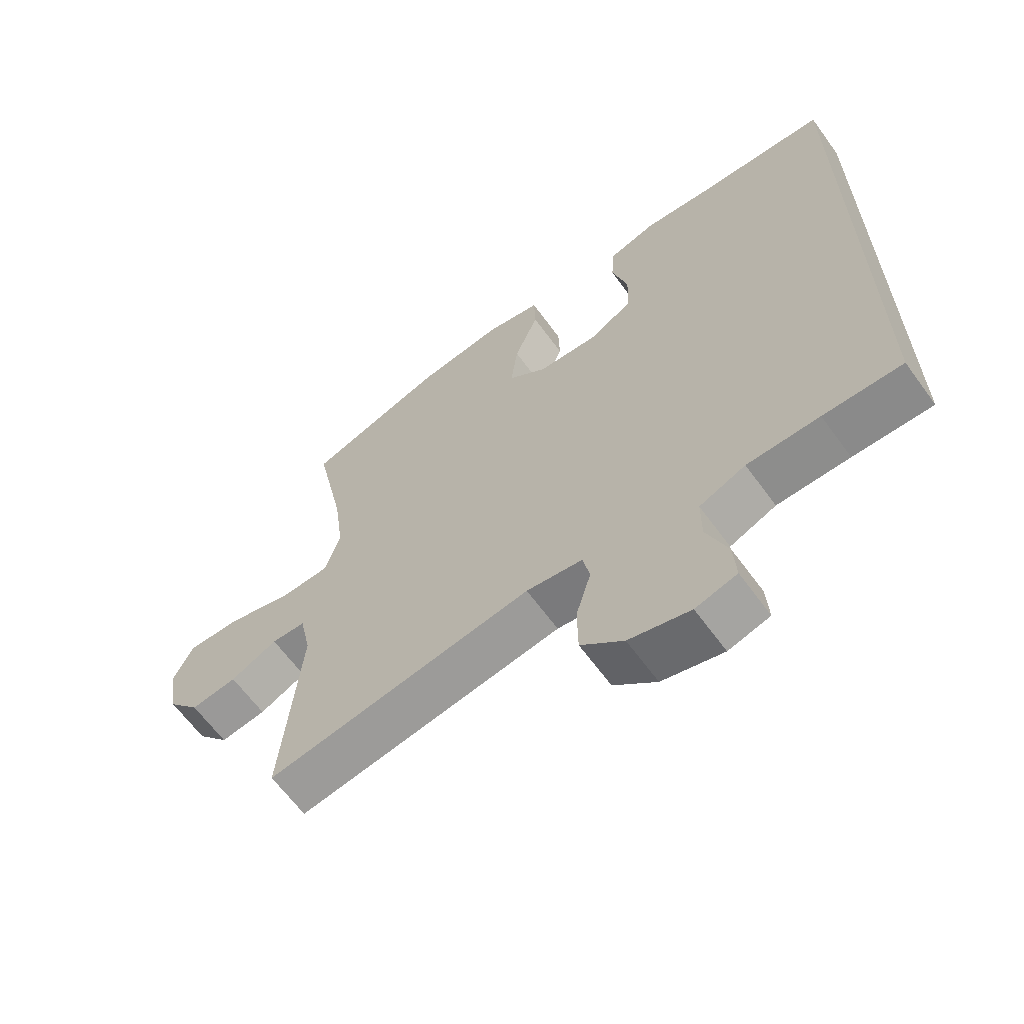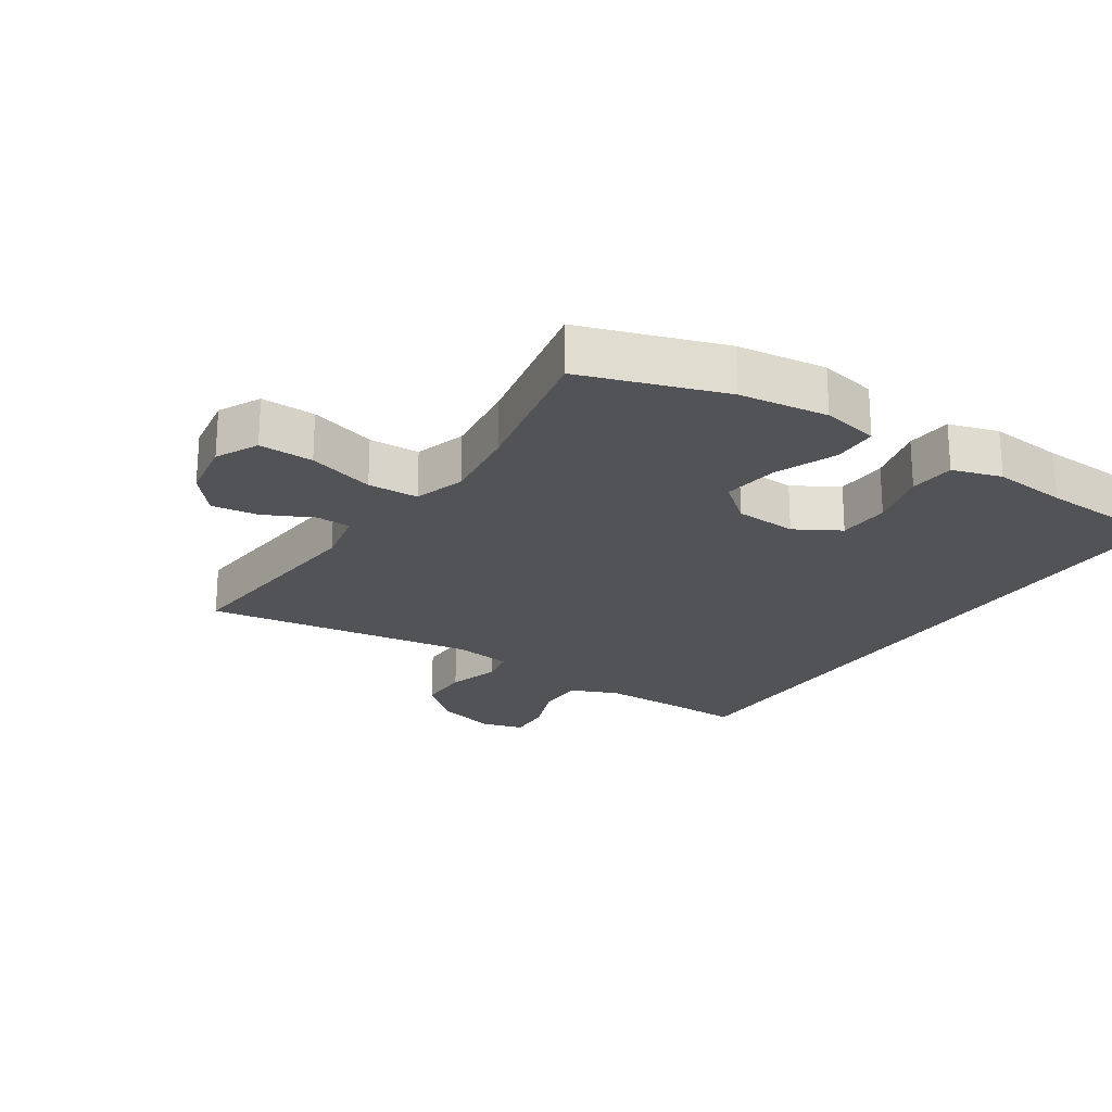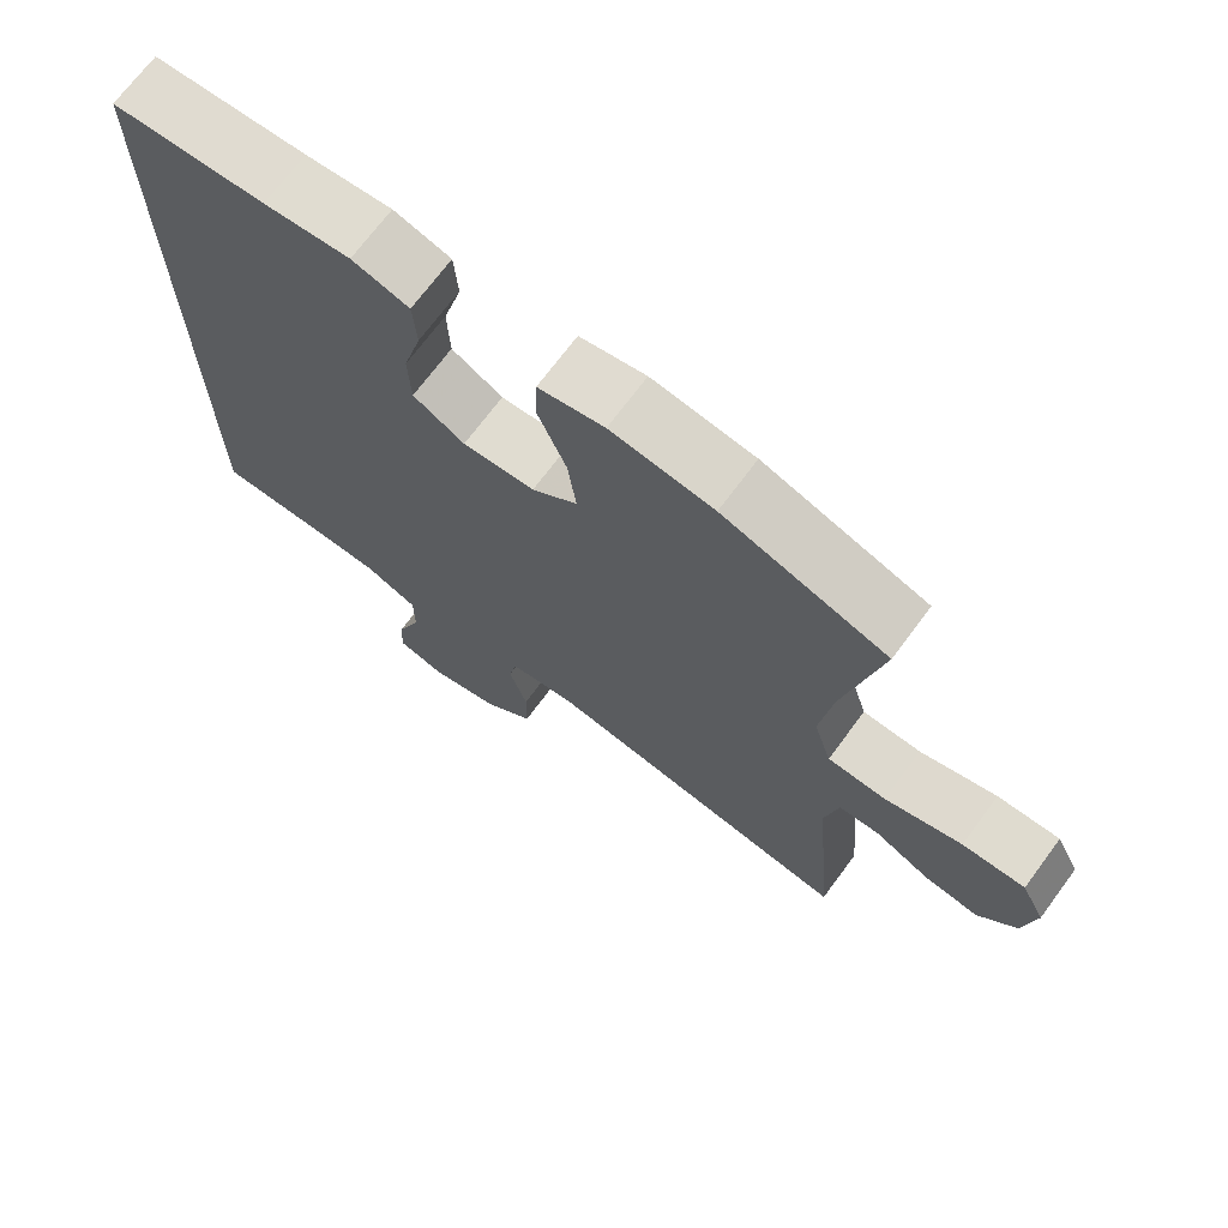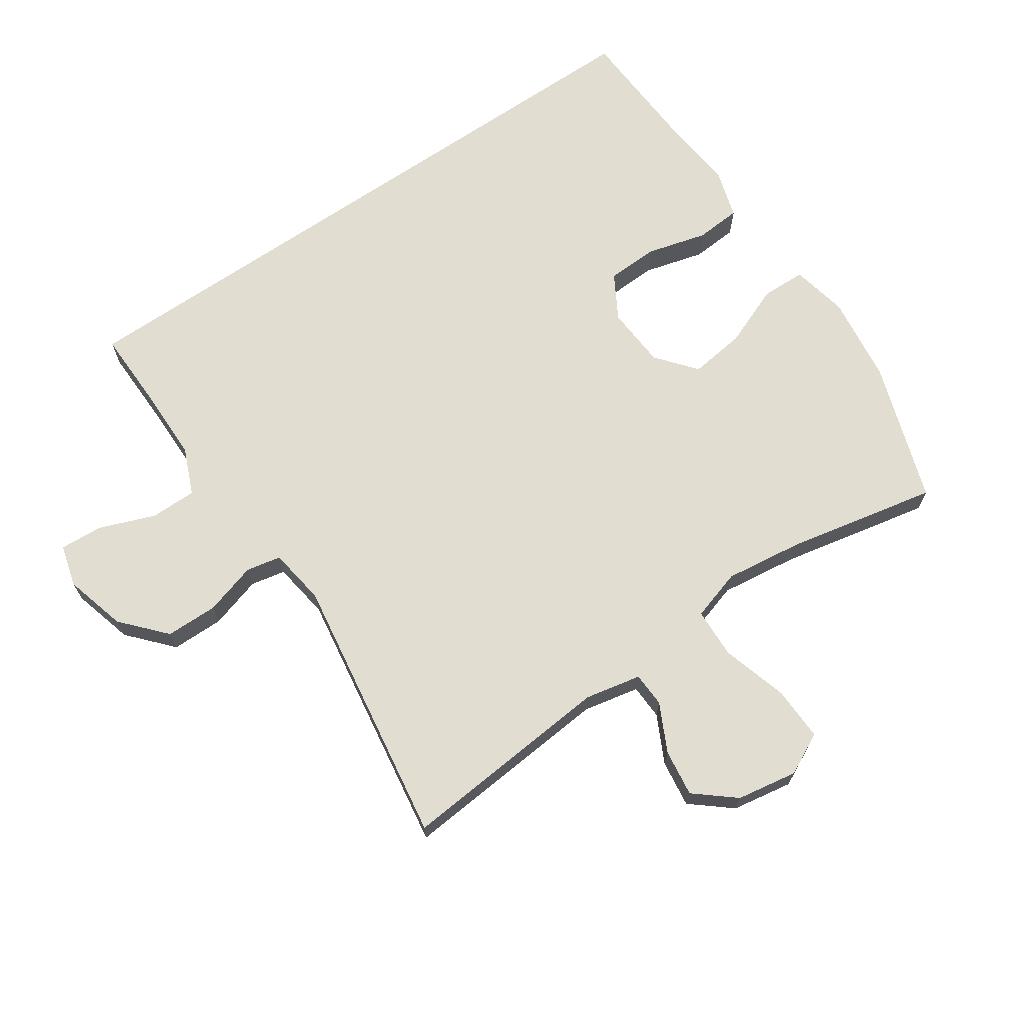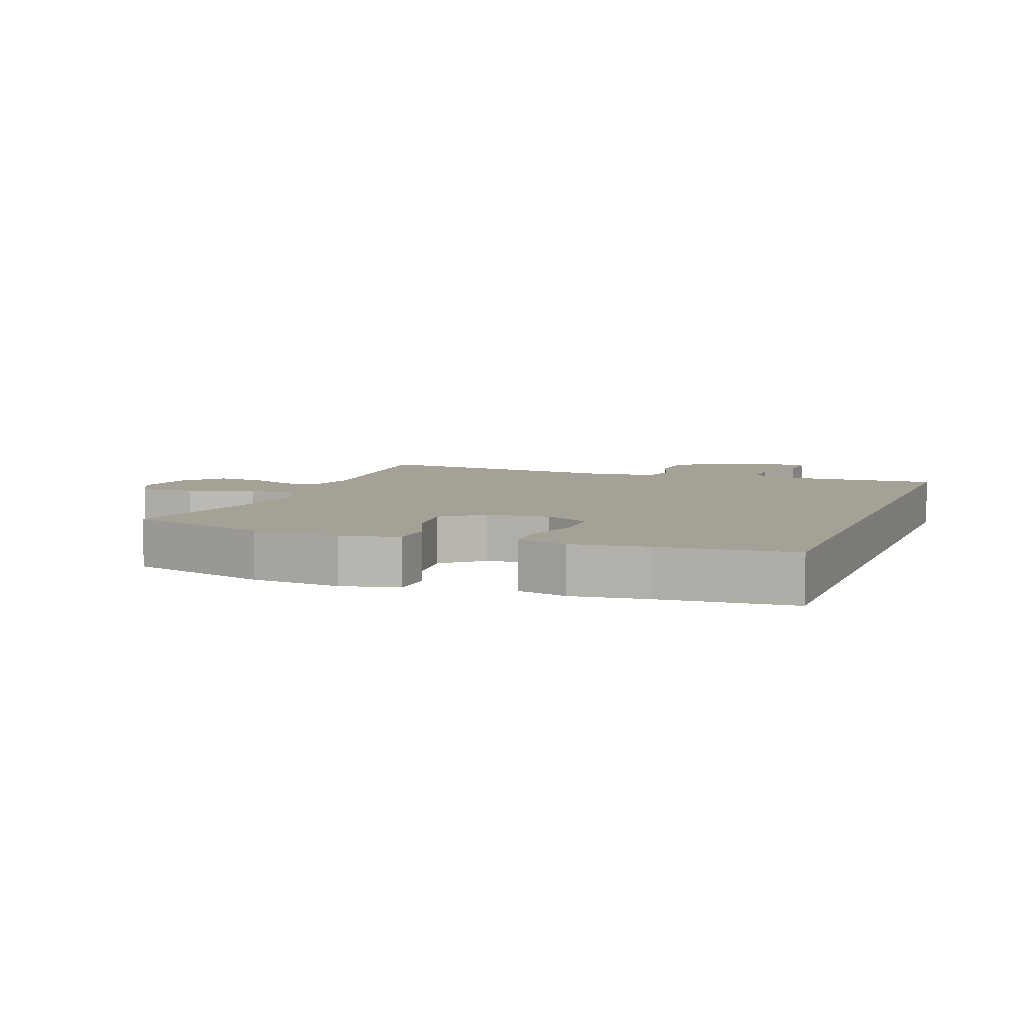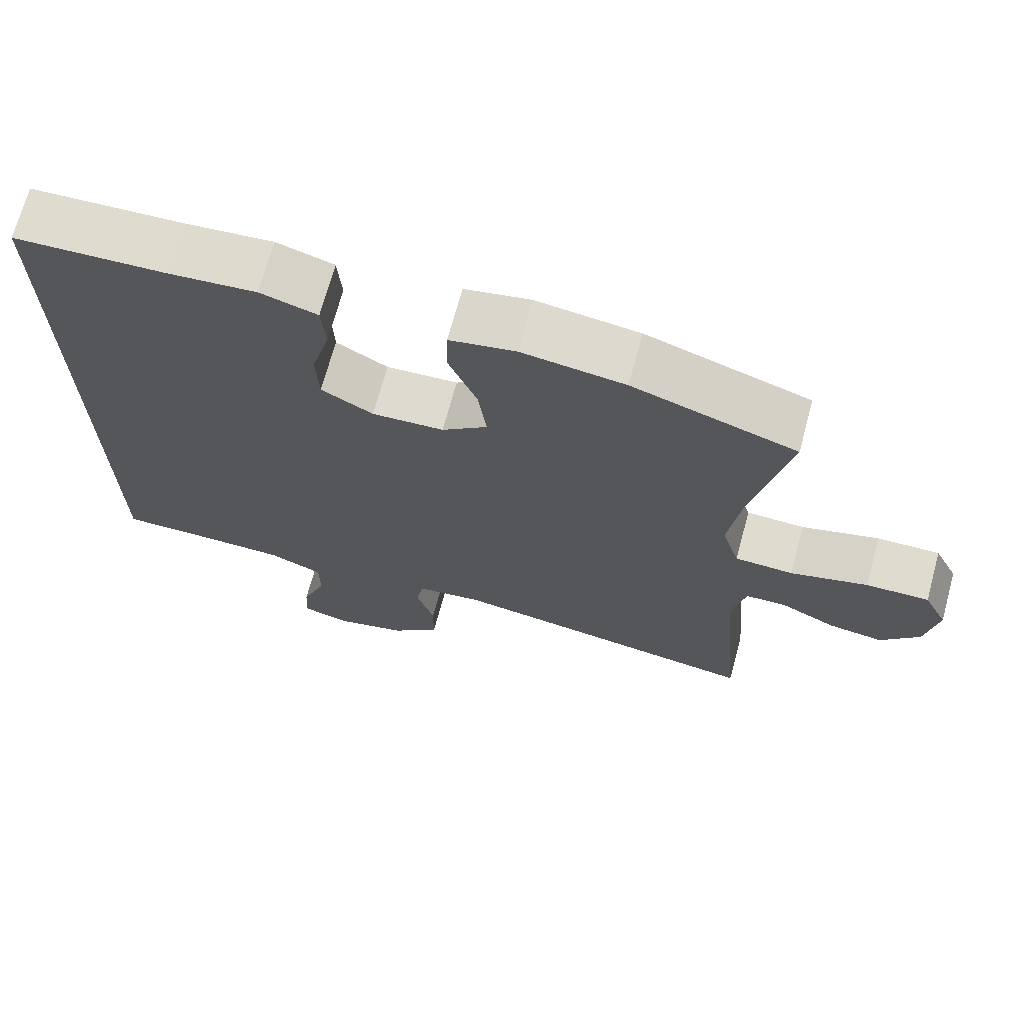
<metadata>
{"format":"obj","ext":"obj","renderer":"f3d","projection":"perspective","resolution":1024,"background":"white","views":[{"elev":-64.1,"azim":36.1,"up":"+Z"},{"elev":-22.4,"azim":-33.6,"up":"+Y"},{"elev":70.8,"azim":-143.4,"up":"+Z"},{"elev":68.7,"azim":-124.4,"up":"+Y"},{"elev":6.2,"azim":19.6,"up":"+Y"},{"elev":70.2,"azim":-164.8,"up":"+Z"}]}
</metadata>
<code>
v -0.5 0.07 0.5
v -0.282 0.07 0.573
v -0.145 0.07 0.591
v -0.057 0.07 0.573
v -0.055 0.07 0.504
v -0.093 0.07 0.409
v -0.104 0.07 0.322
v -0.043 0.07 0.272
v 0.053 0.07 0.266
v 0.122 0.07 0.306
v 0.125 0.07 0.387
v 0.1 0.07 0.48
v 0.105 0.07 0.551
v 0.181 0.07 0.574
v 0.296 0.07 0.563
v 0.5 0.07 0.553
v 0.5 0.07 -0.477
v 0.376 0.07 -0.475
v 0.262 0.07 -0.476
v 0.189 0.07 -0.507
v 0.189 0.07 -0.579
v 0.222 0.07 -0.665
v 0.226 0.07 -0.732
v 0.161 0.07 -0.75
v 0.065 0.07 -0.724
v -0.002 0.07 -0.664
v -0.003 0.07 -0.583
v 0.021 0.07 -0.502
v 0.01 0.07 -0.448
v -0.079 0.07 -0.435
v -0.5 0.07 -0.5
v -0.471 0.07 -0.167
v -0.489 0.07 -0.08
v -0.543 0.07 -0.078
v -0.617 0.07 -0.115
v -0.69 0.07 -0.125
v -0.741 0.07 -0.064
v -0.757 0.07 0.03
v -0.725 0.07 0.095
v -0.641 0.07 0.093
v -0.538 0.07 0.063
v -0.46 0.07 0.066
v -0.436 0.07 0.145
v -0.452 0.07 0.267
v -0.5 0 0.5
v -0.282 0 0.573
v -0.145 0 0.591
v -0.057 0 0.573
v -0.055 0 0.504
v -0.093 0 0.409
v -0.104 0 0.322
v -0.043 0 0.272
v 0.053 0 0.266
v 0.122 0 0.306
v 0.125 0 0.387
v 0.1 0 0.48
v 0.105 0 0.551
v 0.181 0 0.574
v 0.296 0 0.563
v 0.5 0 0.553
v 0.5 0 -0.477
v 0.376 0 -0.475
v 0.262 0 -0.476
v 0.189 0 -0.507
v 0.189 0 -0.579
v 0.222 0 -0.665
v 0.226 0 -0.732
v 0.161 0 -0.75
v 0.065 0 -0.724
v -0.002 0 -0.664
v -0.003 0 -0.583
v 0.021 0 -0.502
v 0.01 0 -0.448
v -0.079 0 -0.435
v -0.5 0 -0.5
v -0.471 0 -0.167
v -0.489 0 -0.08
v -0.543 0 -0.078
v -0.617 0 -0.115
v -0.69 0 -0.125
v -0.741 0 -0.064
v -0.757 0 0.03
v -0.725 0 0.095
v -0.641 0 0.093
v -0.538 0 0.063
v -0.46 0 0.066
v -0.436 0 0.145
v -0.452 0 0.267
f 39 40 41
f 38 39 41
f 37 38 41
f 36 37 41
f 35 36 41
f 34 35 41
f 33 34 41 42
f 32 33 42 43
f 30 31 32 43
f 26 27 28
f 25 26 28
f 24 25 28
f 23 24 28
f 22 23 28
f 21 22 28
f 20 21 28 29
f 19 20 29
f 30 43 44
f 29 30 44
f 19 29 44
f 18 19 44
f 13 14 15
f 12 13 15
f 11 12 15
f 16 17 18
f 15 16 18
f 11 15 18
f 10 11 18
f 4 5 6
f 3 4 6
f 2 3 6
f 1 2 6
f 44 1 6
f 44 6 7
f 18 44 7 8
f 9 10 18
f 8 9 18
f 85 84 83
f 85 83 82
f 85 82 81
f 85 81 80
f 85 80 79
f 85 79 78
f 86 85 78 77
f 87 86 77 76
f 87 76 75 74
f 72 71 70
f 72 70 69
f 72 69 68
f 72 68 67
f 72 67 66
f 72 66 65
f 73 72 65 64
f 73 64 63
f 88 87 74
f 88 74 73
f 88 73 63
f 88 63 62
f 59 58 57
f 59 57 56
f 59 56 55
f 62 61 60
f 62 60 59
f 62 59 55
f 62 55 54
f 50 49 48
f 50 48 47
f 50 47 46
f 50 46 45
f 50 45 88
f 51 50 88
f 52 51 88 62
f 62 54 53
f 62 53 52
f 1 45 46 2
f 2 46 47 3
f 3 47 48 4
f 4 48 49 5
f 5 49 50 6
f 6 50 51 7
f 7 51 52 8
f 8 52 53 9
f 9 53 54 10
f 10 54 55 11
f 11 55 56 12
f 12 56 57 13
f 13 57 58 14
f 14 58 59 15
f 15 59 60 16
f 16 60 61 17
f 17 61 62 18
f 18 62 63 19
f 19 63 64 20
f 20 64 65 21
f 21 65 66 22
f 22 66 67 23
f 23 67 68 24
f 24 68 69 25
f 25 69 70 26
f 26 70 71 27
f 27 71 72 28
f 28 72 73 29
f 29 73 74 30
f 30 74 75 31
f 31 75 76 32
f 32 76 77 33
f 33 77 78 34
f 34 78 79 35
f 35 79 80 36
f 36 80 81 37
f 37 81 82 38
f 38 82 83 39
f 39 83 84 40
f 40 84 85 41
f 41 85 86 42
f 42 86 87 43
f 43 87 88 44
f 44 88 45 1

</code>
